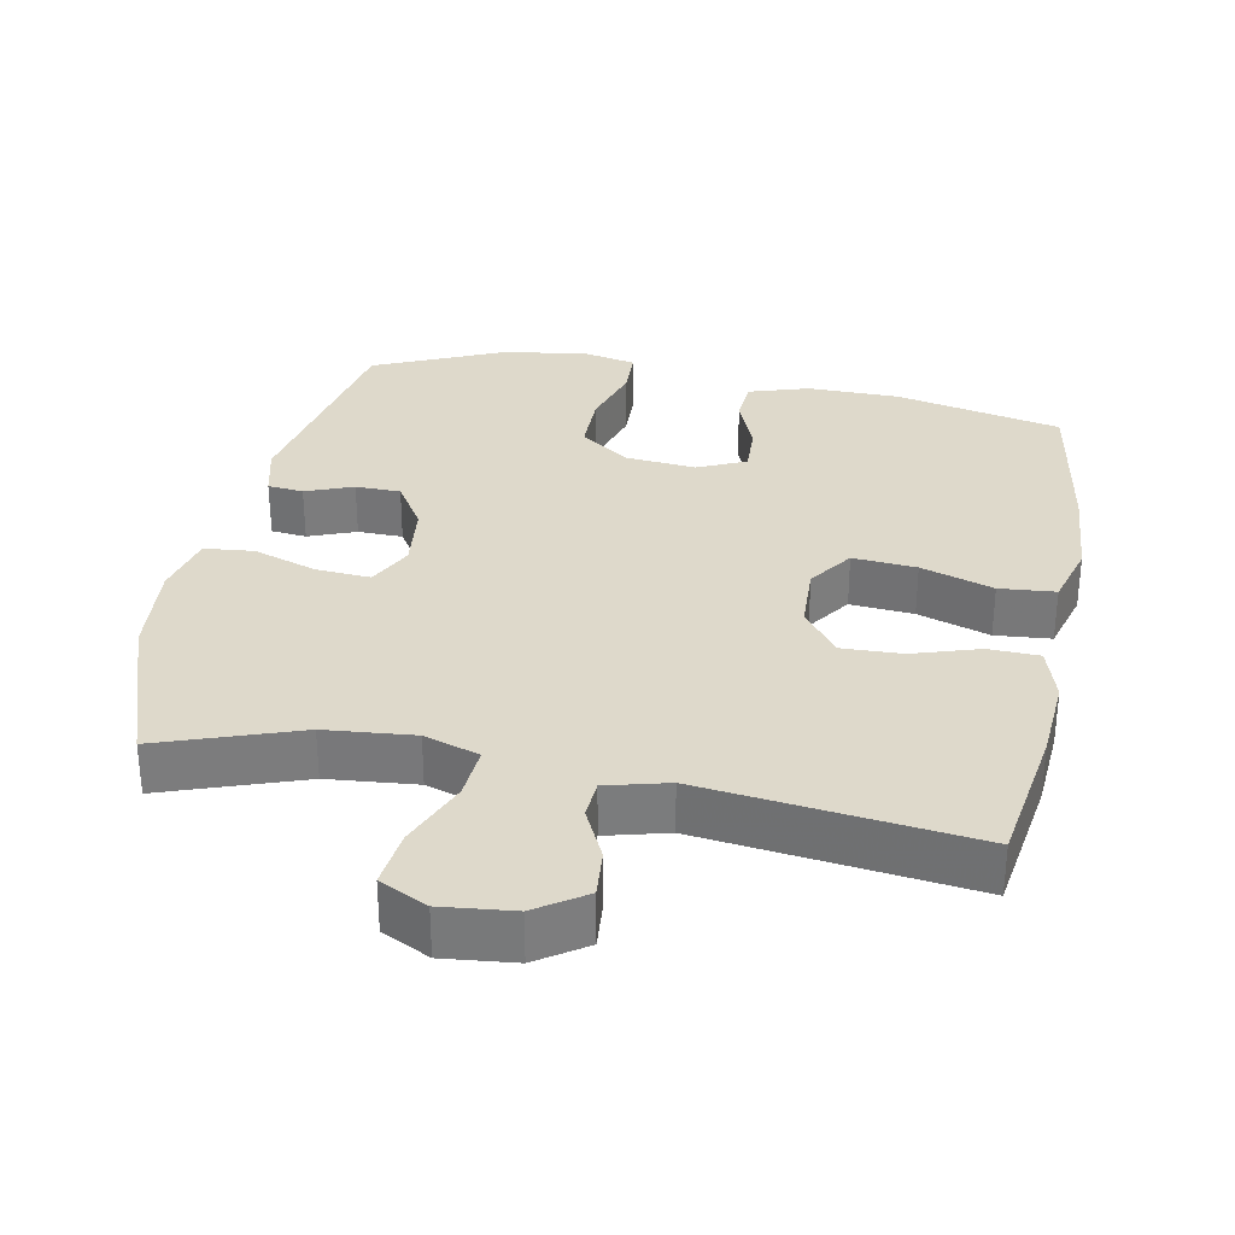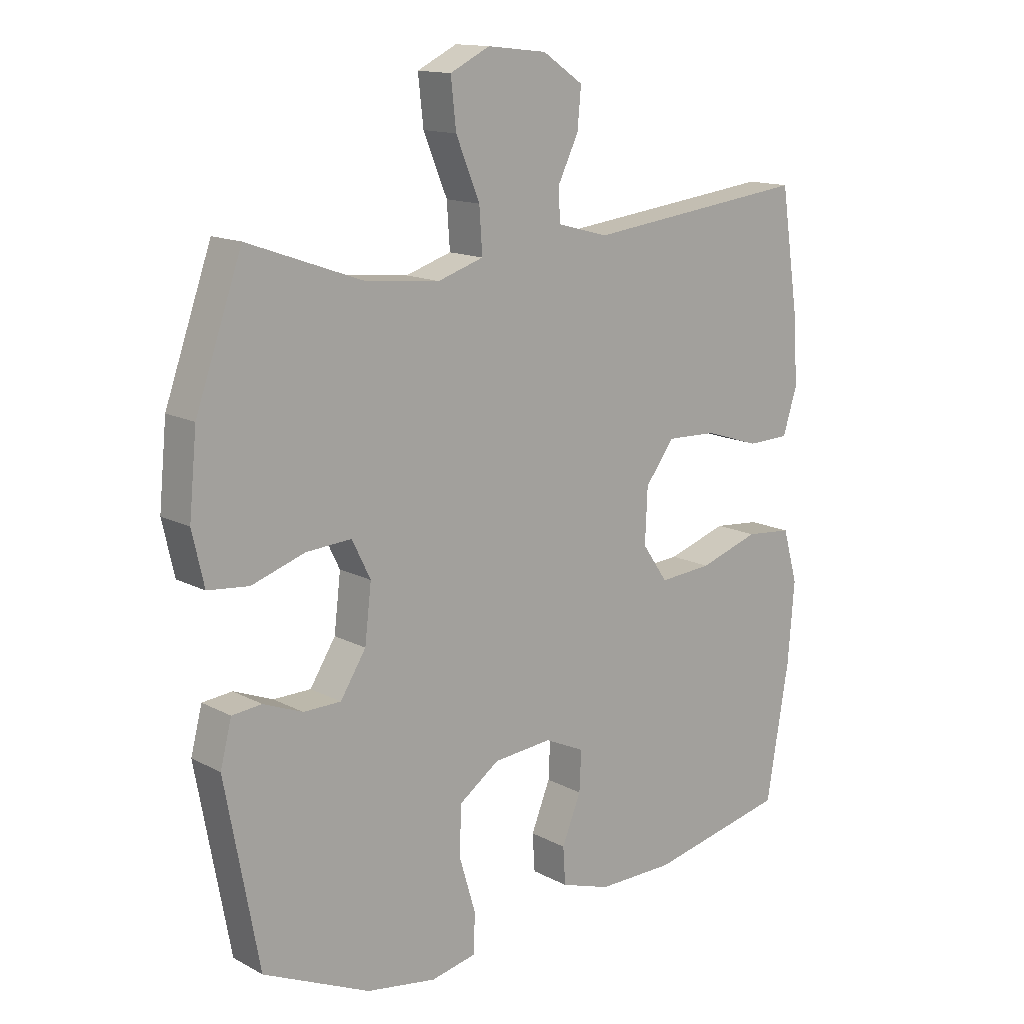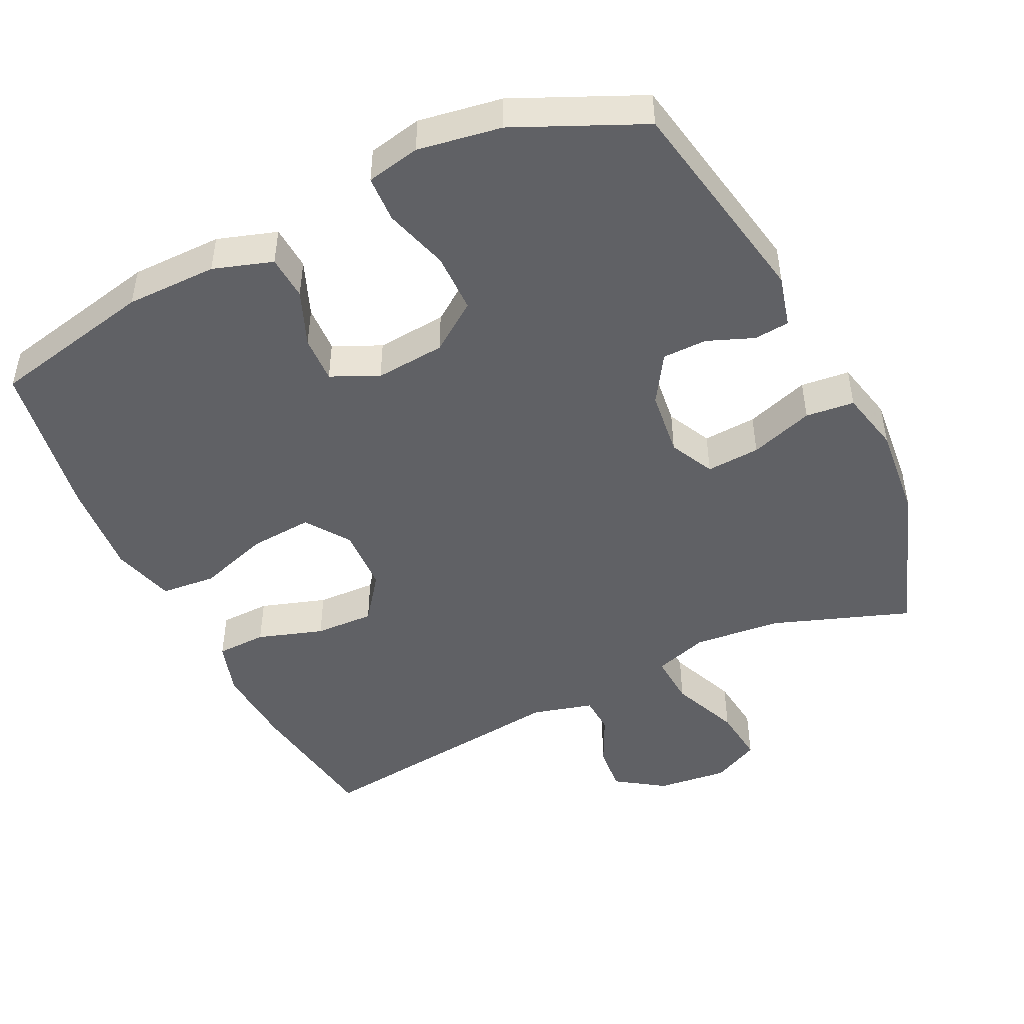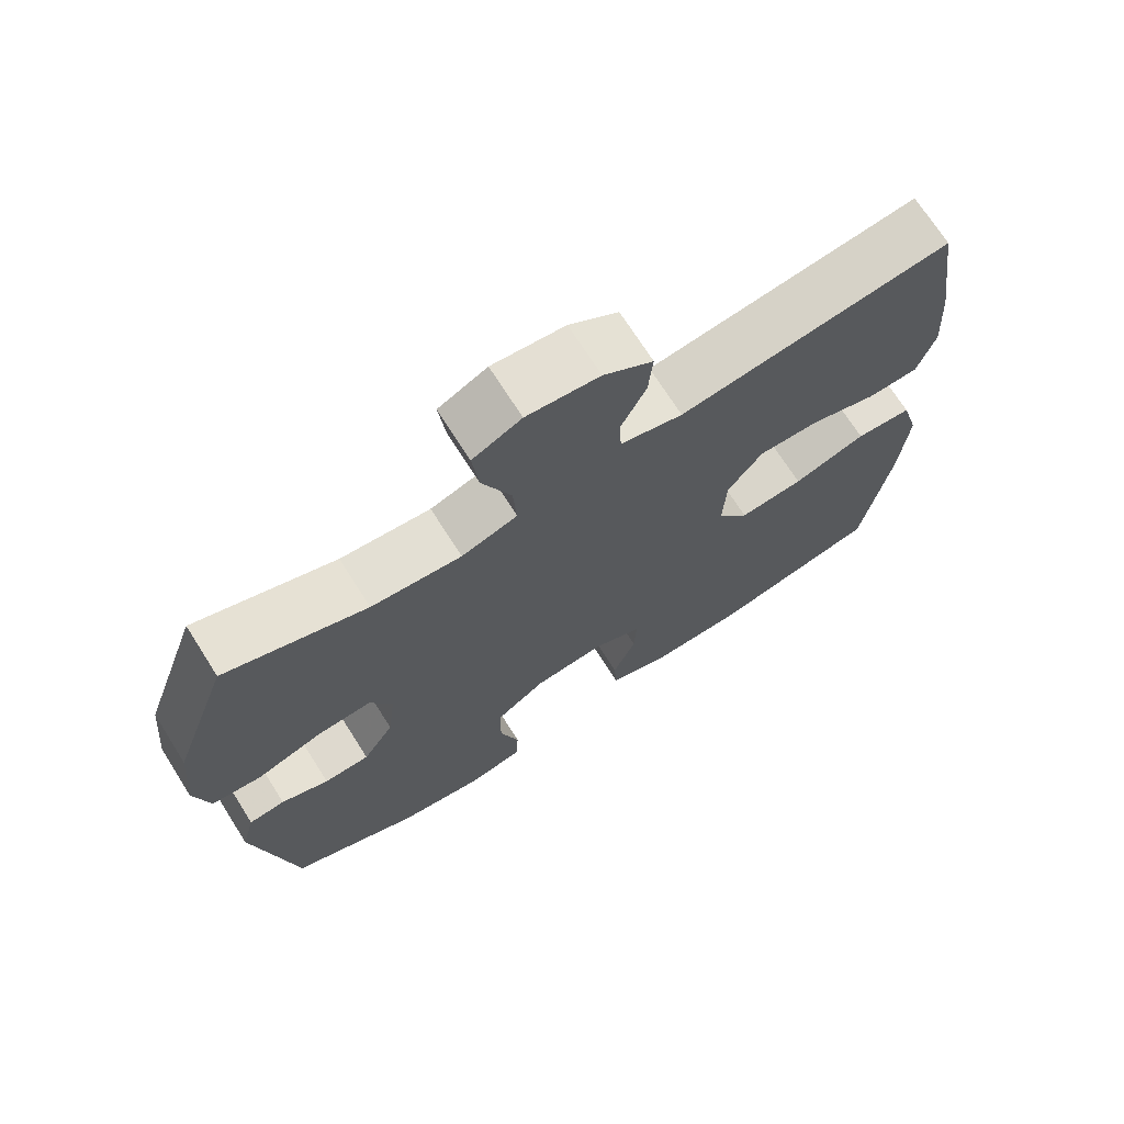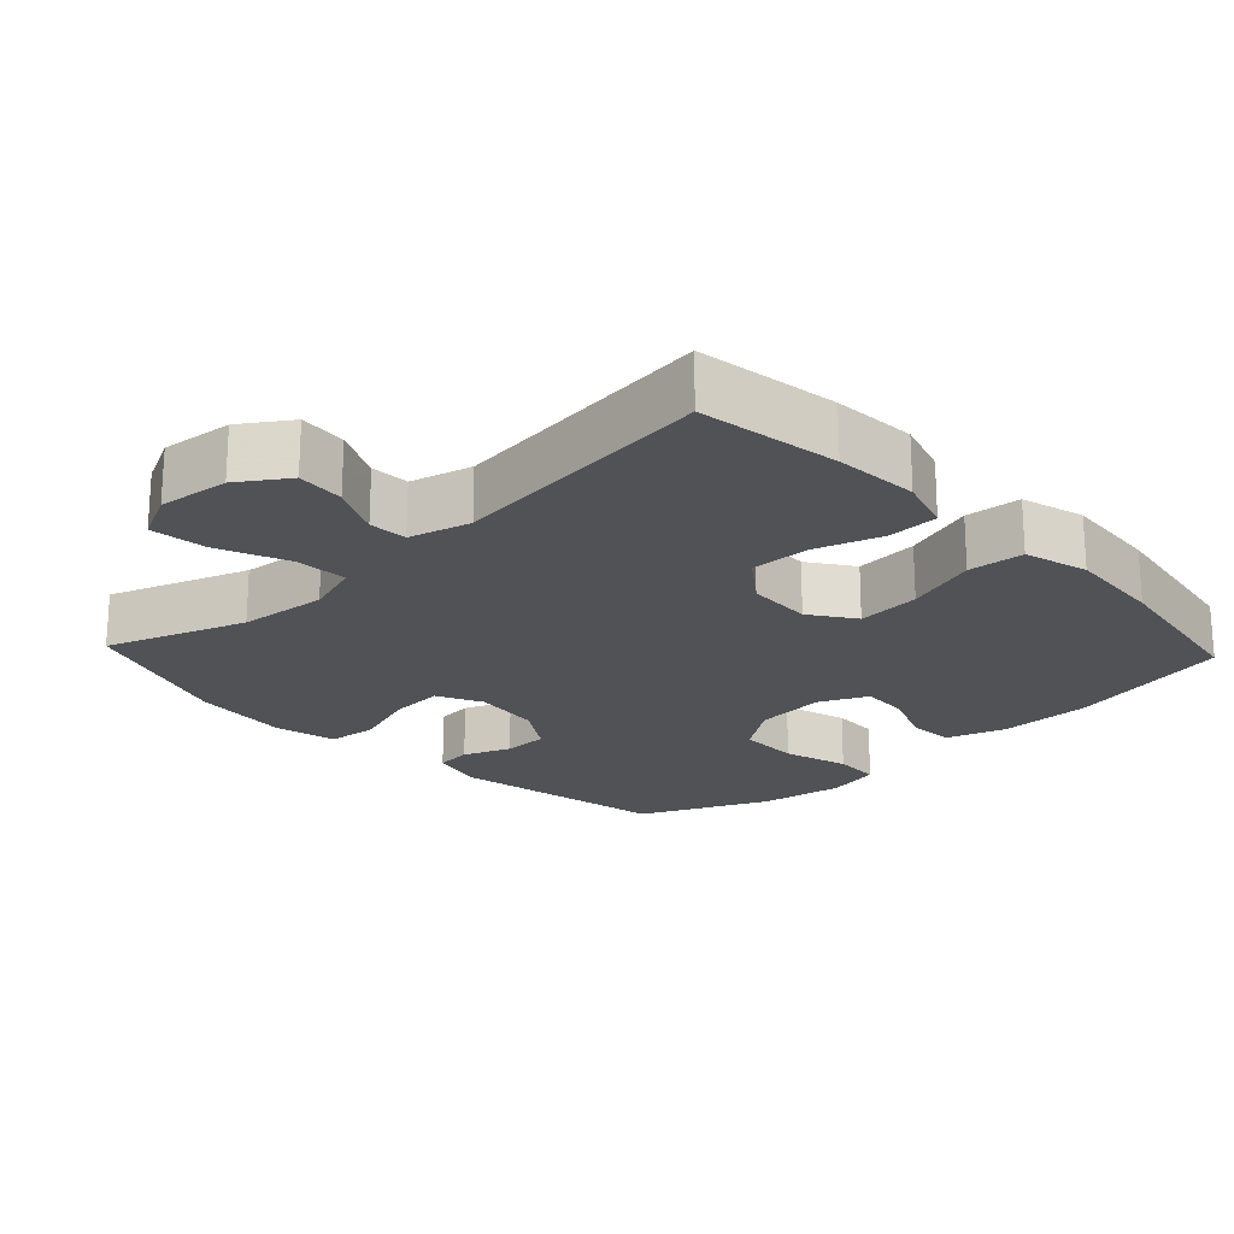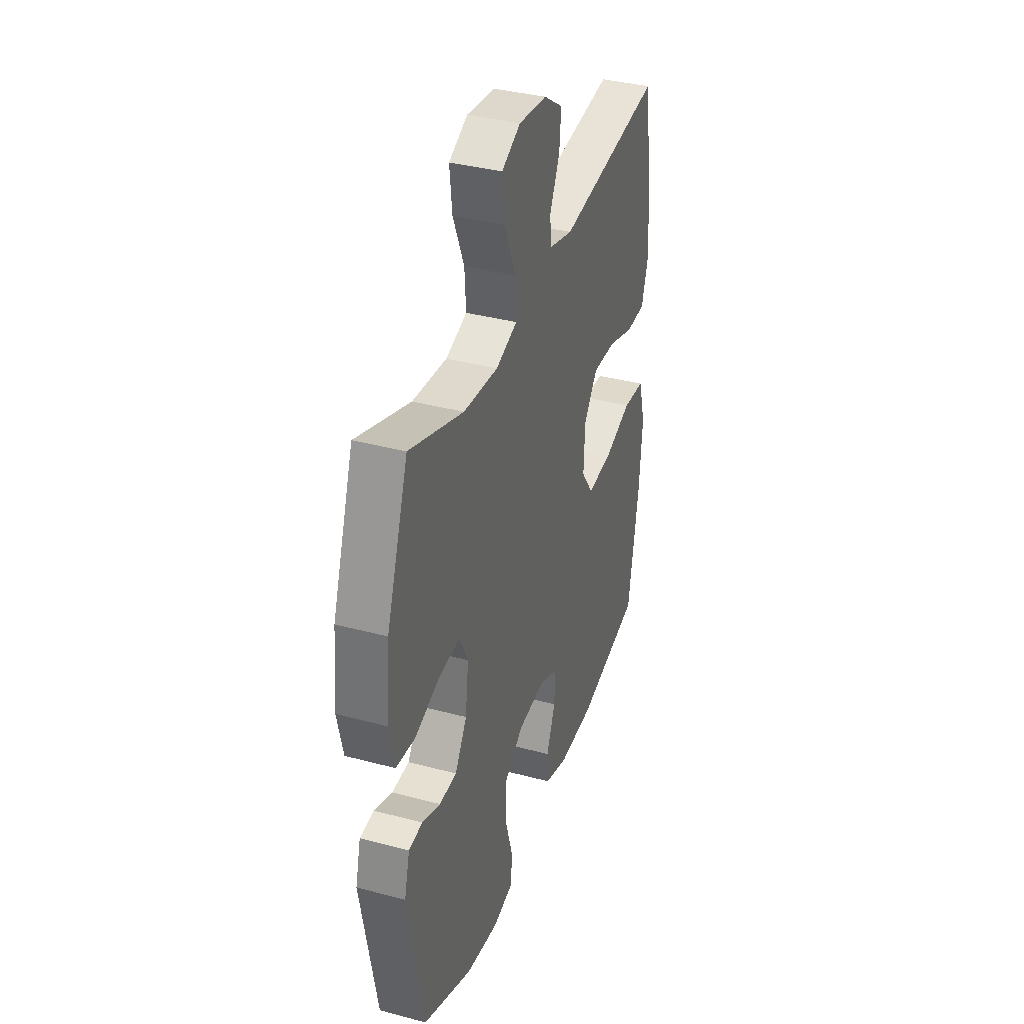
<metadata>
{"format":"obj","ext":"obj","renderer":"f3d","projection":"perspective","resolution":1024,"background":"white","views":[{"elev":31.7,"azim":11.2,"up":"+Y"},{"elev":14.1,"azim":-40.8,"up":"+Z"},{"elev":-47.4,"azim":-154.2,"up":"+Y"},{"elev":70.9,"azim":-32.4,"up":"+Z"},{"elev":-21.2,"azim":43.3,"up":"+Y"},{"elev":36.8,"azim":-70.9,"up":"+Z"}]}
</metadata>
<code>
v -0.5 0.07 0.5
v -0.306 0.07 0.431
v -0.182 0.07 0.419
v -0.105 0.07 0.444
v -0.11 0.07 0.518
v -0.15 0.07 0.615
v -0.159 0.07 0.695
v -0.092 0.07 0.728
v 0.008 0.07 0.717
v 0.076 0.07 0.671
v 0.07 0.07 0.604
v 0.035 0.07 0.532
v 0.038 0.07 0.478
v 0.124 0.07 0.455
v 0.5 0.07 0.5
v 0.53 0.07 0.301
v 0.538 0.07 0.183
v 0.514 0.07 0.106
v 0.443 0.07 0.104
v 0.35 0.07 0.134
v 0.266 0.07 0.137
v 0.217 0.07 0.072
v 0.213 0.07 -0.02
v 0.256 0.07 -0.082
v 0.345 0.07 -0.075
v 0.446 0.07 -0.042
v 0.524 0.07 -0.049
v 0.549 0.07 -0.138
v 0.538 0.07 -0.274
v 0.5 0.07 -0.5
v 0.268 0.07 -0.55
v 0.139 0.07 -0.551
v 0.055 0.07 -0.524
v 0.051 0.07 -0.461
v 0.083 0.07 -0.382
v 0.086 0.07 -0.315
v 0.019 0.07 -0.284
v -0.08 0.07 -0.293
v -0.149 0.07 -0.342
v -0.15 0.07 -0.427
v -0.123 0.07 -0.518
v -0.126 0.07 -0.584
v -0.202 0.07 -0.6
v -0.32 0.07 -0.581
v -0.5 0.07 -0.5
v -0.557 0.07 -0.194
v -0.538 0.07 -0.12
v -0.488 0.07 -0.115
v -0.422 0.07 -0.141
v -0.359 0.07 -0.14
v -0.316 0.07 -0.072
v -0.305 0.07 0.022
v -0.336 0.07 0.085
v -0.412 0.07 0.08
v -0.502 0.07 0.05
v -0.571 0.07 0.057
v -0.591 0.07 0.145
v -0.578 0.07 0.279
v -0.5 0 0.5
v -0.306 0 0.431
v -0.182 0 0.419
v -0.105 0 0.444
v -0.11 0 0.518
v -0.15 0 0.615
v -0.159 0 0.695
v -0.092 0 0.728
v 0.008 0 0.717
v 0.076 0 0.671
v 0.07 0 0.604
v 0.035 0 0.532
v 0.038 0 0.478
v 0.124 0 0.455
v 0.5 0 0.5
v 0.53 0 0.301
v 0.538 0 0.183
v 0.514 0 0.106
v 0.443 0 0.104
v 0.35 0 0.134
v 0.266 0 0.137
v 0.217 0 0.072
v 0.213 0 -0.02
v 0.256 0 -0.082
v 0.345 0 -0.075
v 0.446 0 -0.042
v 0.524 0 -0.049
v 0.549 0 -0.138
v 0.538 0 -0.274
v 0.5 0 -0.5
v 0.268 0 -0.55
v 0.139 0 -0.551
v 0.055 0 -0.524
v 0.051 0 -0.461
v 0.083 0 -0.382
v 0.086 0 -0.315
v 0.019 0 -0.284
v -0.08 0 -0.293
v -0.149 0 -0.342
v -0.15 0 -0.427
v -0.123 0 -0.518
v -0.126 0 -0.584
v -0.202 0 -0.6
v -0.32 0 -0.581
v -0.5 0 -0.5
v -0.557 0 -0.194
v -0.538 0 -0.12
v -0.488 0 -0.115
v -0.422 0 -0.141
v -0.359 0 -0.14
v -0.316 0 -0.072
v -0.305 0 0.022
v -0.336 0 0.085
v -0.412 0 0.08
v -0.502 0 0.05
v -0.571 0 0.057
v -0.591 0 0.145
v -0.578 0 0.279
f 57 58 1 2
f 54 55 56 57
f 53 54 57 2
f 52 53 2 3
f 51 52 3 4
f 46 47 48 49
f 46 49 50
f 45 46 50
f 44 45 50 51
f 40 41 42 43
f 39 40 43 44
f 32 33 34 35
f 32 35 36
f 31 32 36
f 30 31 36
f 29 30 36 37
f 25 26 27 28
f 24 25 28 29
f 17 18 19 20
f 17 20 21
f 14 15 16 17
f 13 14 17 21
f 9 10 11 12
f 9 12 13
f 8 9 13
f 5 6 7 8
f 4 5 8 13
f 39 44 51 4
f 24 29 37
f 23 24 37 38
f 22 23 38 39
f 21 22 39
f 4 13 21 39
f 60 59 116 115
f 115 114 113 112
f 60 115 112 111
f 61 60 111 110
f 62 61 110 109
f 107 106 105 104
f 108 107 104
f 108 104 103
f 109 108 103 102
f 101 100 99 98
f 102 101 98 97
f 93 92 91 90
f 94 93 90
f 94 90 89
f 94 89 88
f 95 94 88 87
f 86 85 84 83
f 87 86 83 82
f 78 77 76 75
f 79 78 75
f 75 74 73 72
f 79 75 72 71
f 70 69 68 67
f 71 70 67
f 71 67 66
f 66 65 64 63
f 71 66 63 62
f 62 109 102 97
f 95 87 82
f 96 95 82 81
f 97 96 81 80
f 97 80 79
f 97 79 71 62
f 1 59 60 2
f 2 60 61 3
f 3 61 62 4
f 4 62 63 5
f 5 63 64 6
f 6 64 65 7
f 7 65 66 8
f 8 66 67 9
f 9 67 68 10
f 10 68 69 11
f 11 69 70 12
f 12 70 71 13
f 13 71 72 14
f 14 72 73 15
f 15 73 74 16
f 16 74 75 17
f 17 75 76 18
f 18 76 77 19
f 19 77 78 20
f 20 78 79 21
f 21 79 80 22
f 22 80 81 23
f 23 81 82 24
f 24 82 83 25
f 25 83 84 26
f 26 84 85 27
f 27 85 86 28
f 28 86 87 29
f 29 87 88 30
f 30 88 89 31
f 31 89 90 32
f 32 90 91 33
f 33 91 92 34
f 34 92 93 35
f 35 93 94 36
f 36 94 95 37
f 37 95 96 38
f 38 96 97 39
f 39 97 98 40
f 40 98 99 41
f 41 99 100 42
f 42 100 101 43
f 43 101 102 44
f 44 102 103 45
f 45 103 104 46
f 46 104 105 47
f 47 105 106 48
f 48 106 107 49
f 49 107 108 50
f 50 108 109 51
f 51 109 110 52
f 52 110 111 53
f 53 111 112 54
f 54 112 113 55
f 55 113 114 56
f 56 114 115 57
f 57 115 116 58
f 58 116 59 1

</code>
